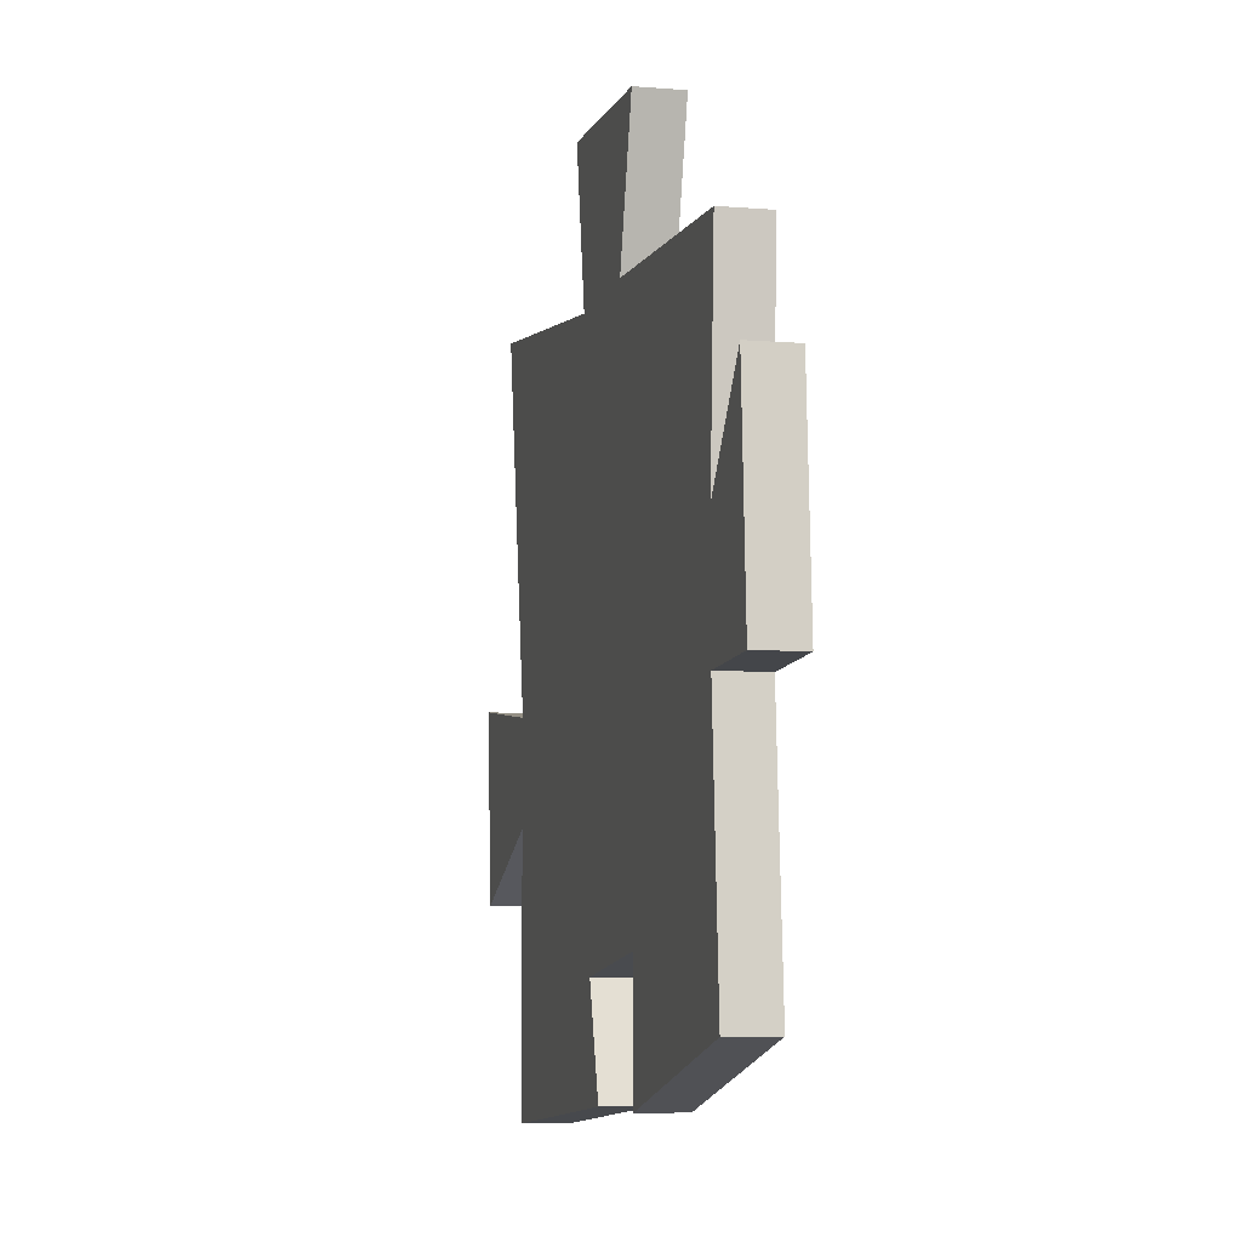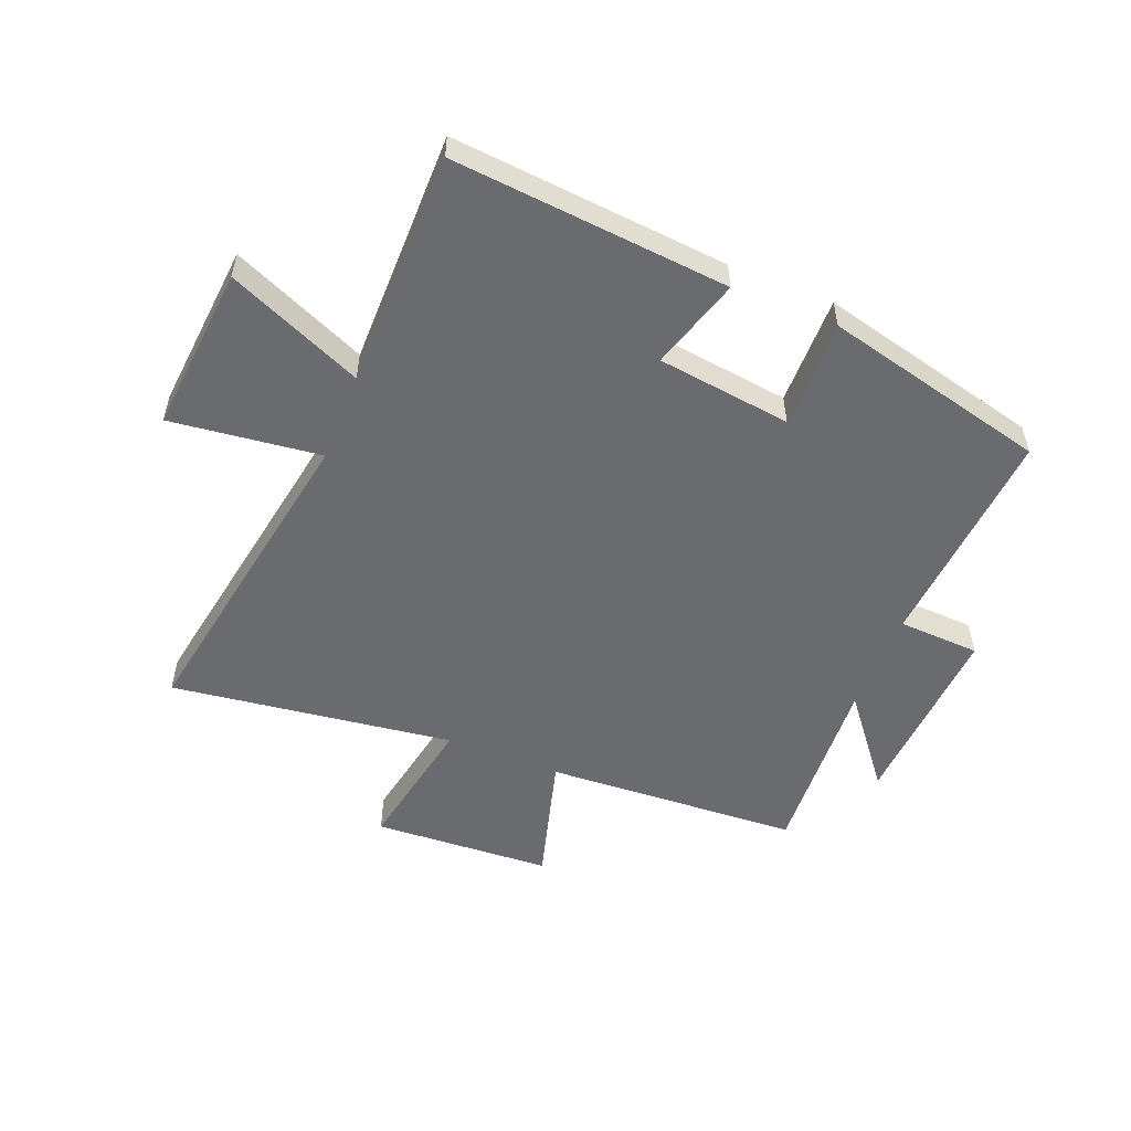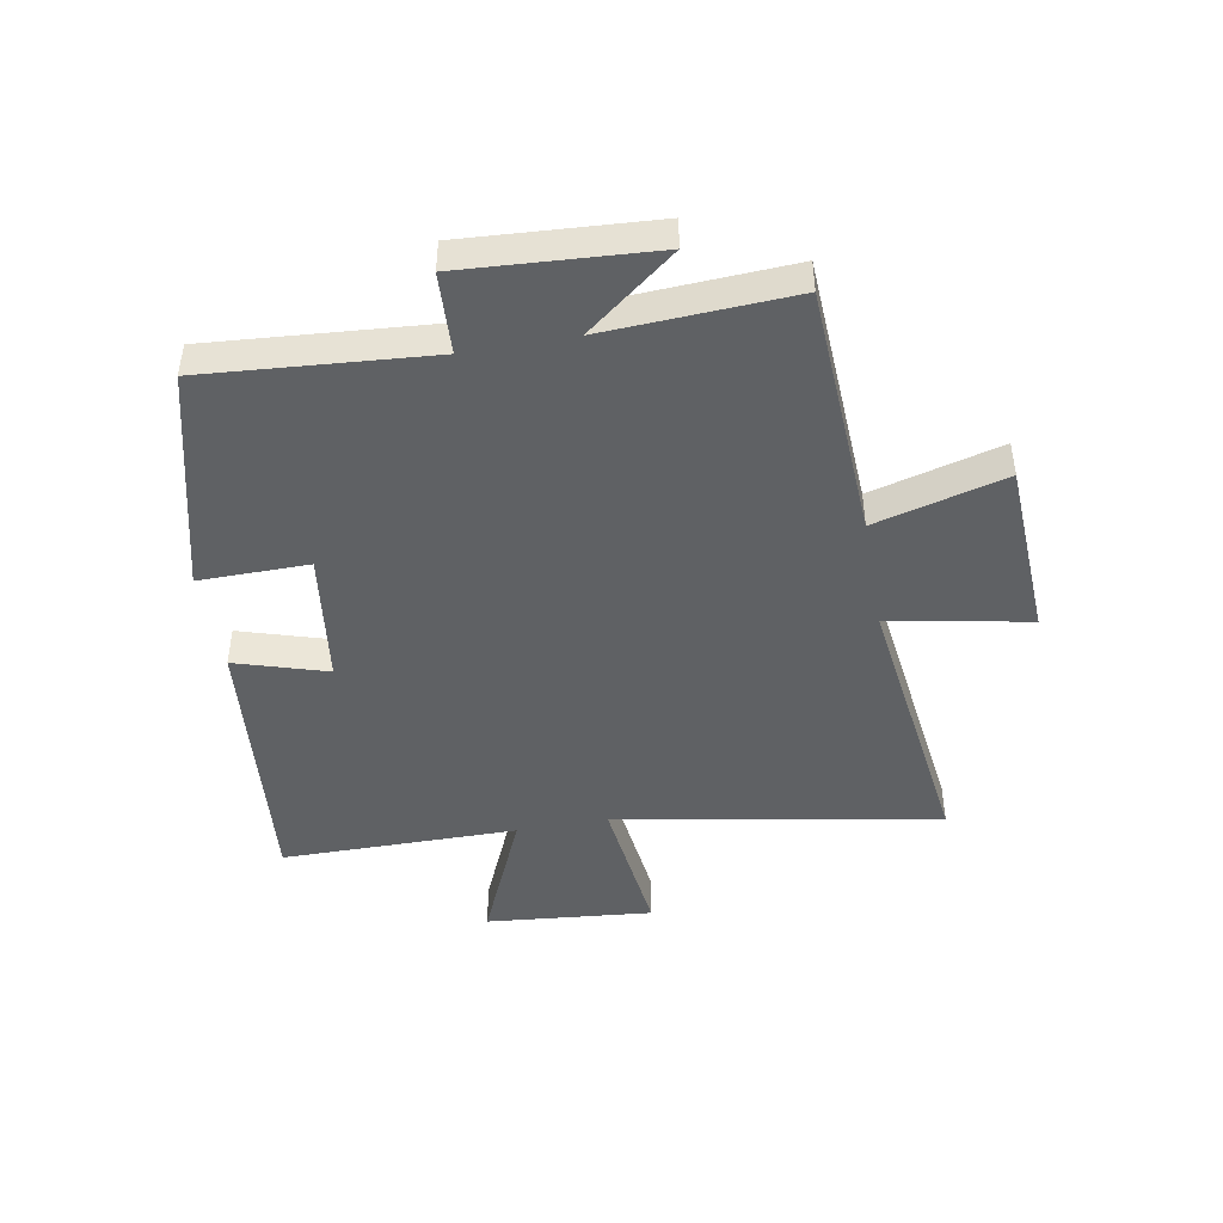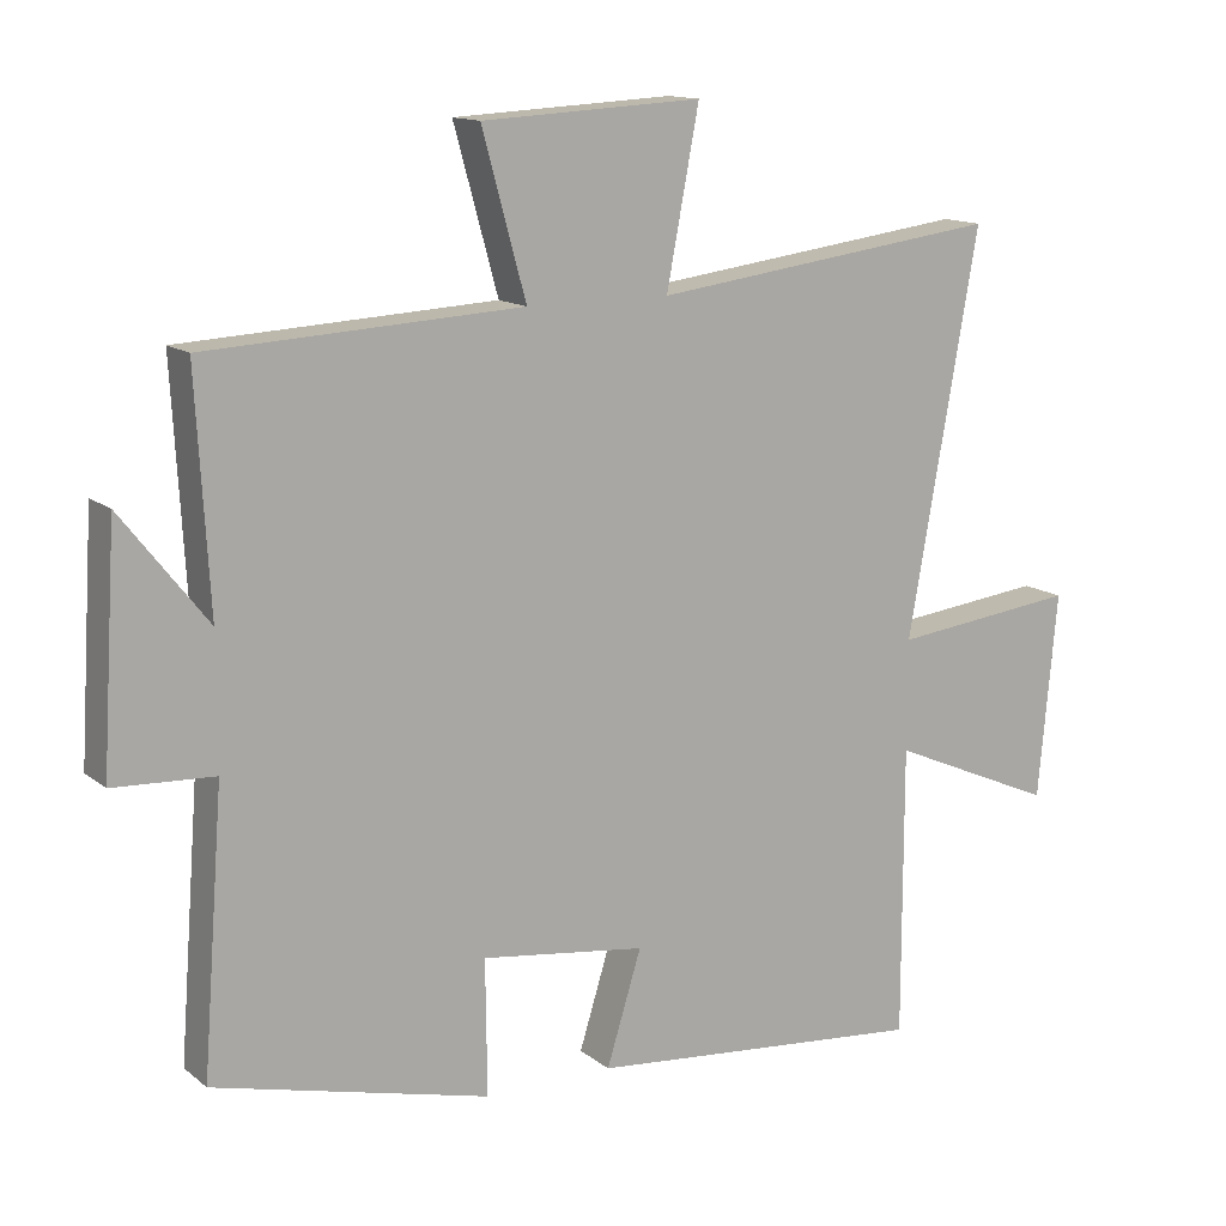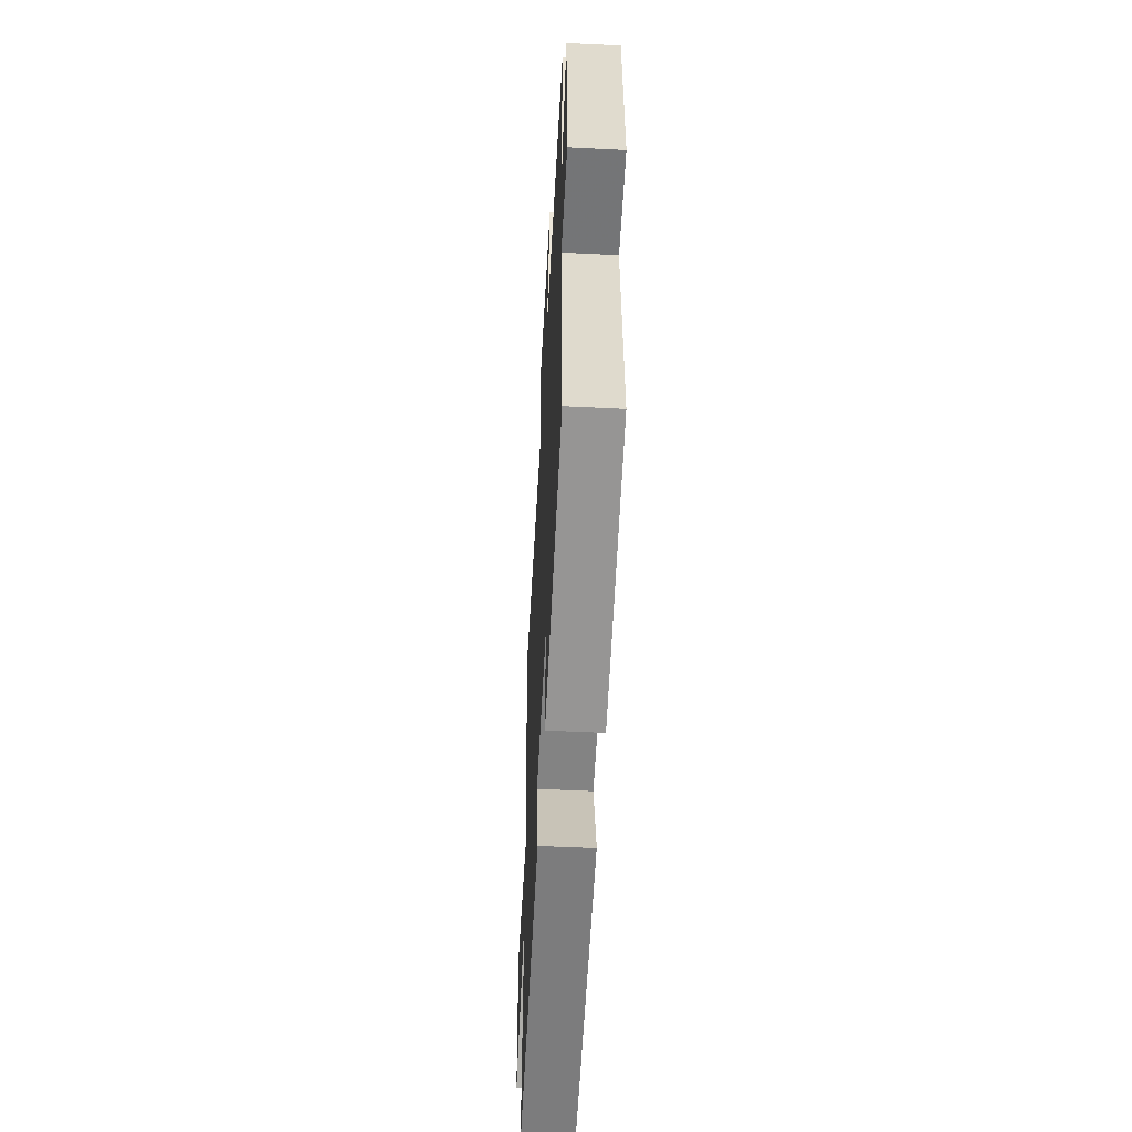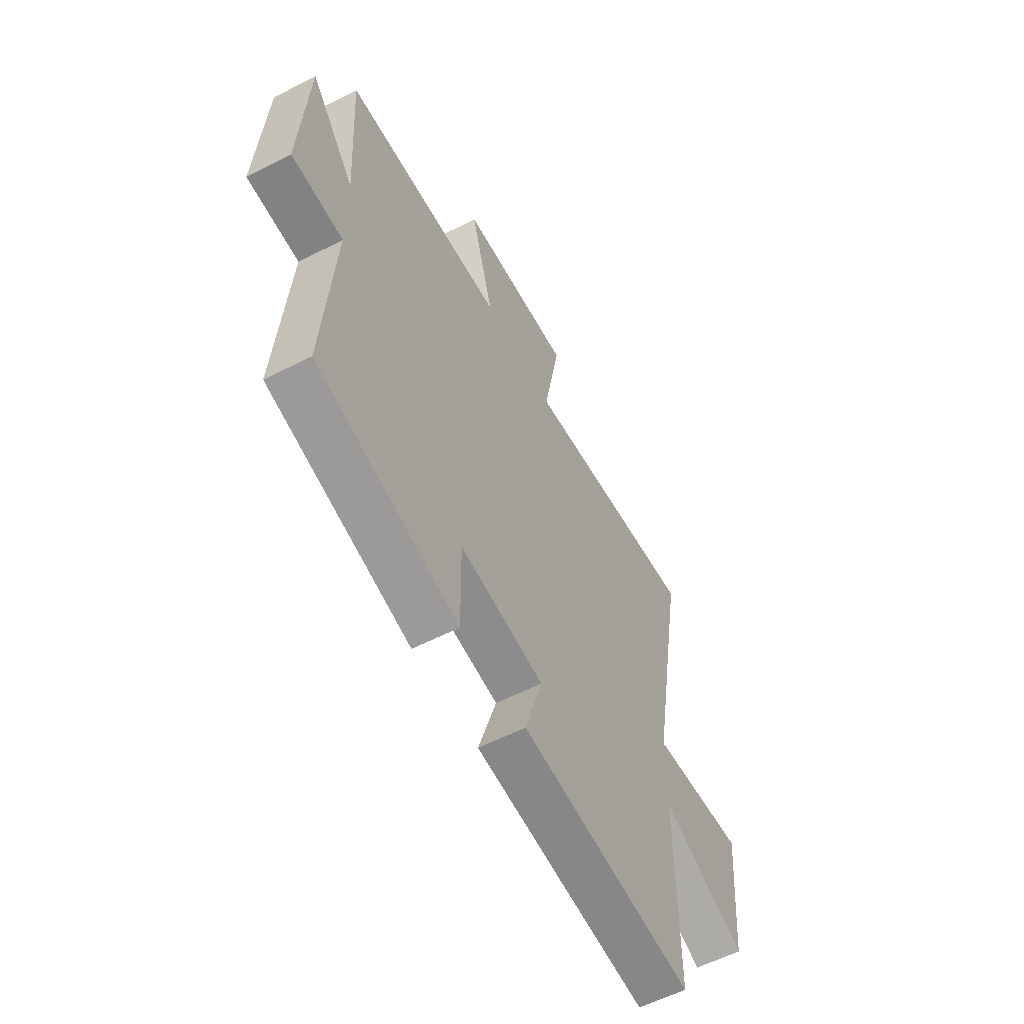
<metadata>
{"format":"obj","ext":"obj","renderer":"f3d","projection":"perspective","resolution":1024,"background":"white","views":[{"elev":-6.9,"azim":-103.4,"up":"+Z"},{"elev":-53.4,"azim":158.3,"up":"+Y"},{"elev":-45.4,"azim":-79.9,"up":"+Y"},{"elev":13.5,"azim":-31.1,"up":"+Z"},{"elev":-53.5,"azim":-93.0,"up":"+Z"},{"elev":-58.2,"azim":-62.1,"up":"+Z"}]}
</metadata>
<code>
v -0.529 0.07 -0.405
v -0.5 0.07 -0.022
v -0.639 0.07 -0.015
v -0.619 0.07 0.309
v -0.5 0.07 0.158
v -0.518 0.07 0.477
v -0.083 0.07 0.5
v -0.144 0.07 0.722
v 0.16 0.07 0.738
v 0.115 0.07 0.5
v 0.597 0.07 0.563
v 0.5 0.07 0.013
v 0.756 0.07 0.043
v 0.73 0.07 -0.241
v 0.5 0.07 -0.141
v 0.5 0.07 -0.543
v 0.03 0.07 -0.5
v 0.078 0.07 -0.344
v -0.15 0.07 -0.314
v -0.148 0.07 -0.5
v -0.529 0 -0.405
v -0.5 0 -0.022
v -0.639 0 -0.015
v -0.619 0 0.309
v -0.5 0 0.158
v -0.518 0 0.477
v -0.083 0 0.5
v -0.144 0 0.722
v 0.16 0 0.738
v 0.115 0 0.5
v 0.597 0 0.563
v 0.5 0 0.013
v 0.756 0 0.043
v 0.73 0 -0.241
v 0.5 0 -0.141
v 0.5 0 -0.543
v 0.03 0 -0.5
v 0.078 0 -0.344
v -0.15 0 -0.314
v -0.148 0 -0.5
f 19 20 1 2
f 18 19 2
f 15 16 17 18
f 15 18 2
f 12 13 14 15
f 12 15 2
f 12 2 3
f 11 12 3
f 10 11 3
f 7 8 9 10
f 5 6 7 10
f 5 10 3
f 3 4 5
f 22 21 40 39
f 22 39 38
f 38 37 36 35
f 22 38 35
f 35 34 33 32
f 22 35 32
f 23 22 32
f 23 32 31
f 23 31 30
f 30 29 28 27
f 30 27 26 25
f 23 30 25
f 25 24 23
f 1 21 22 2
f 2 22 23 3
f 3 23 24 4
f 4 24 25 5
f 5 25 26 6
f 6 26 27 7
f 7 27 28 8
f 8 28 29 9
f 9 29 30 10
f 10 30 31 11
f 11 31 32 12
f 12 32 33 13
f 13 33 34 14
f 14 34 35 15
f 15 35 36 16
f 16 36 37 17
f 17 37 38 18
f 18 38 39 19
f 19 39 40 20
f 20 40 21 1

</code>
